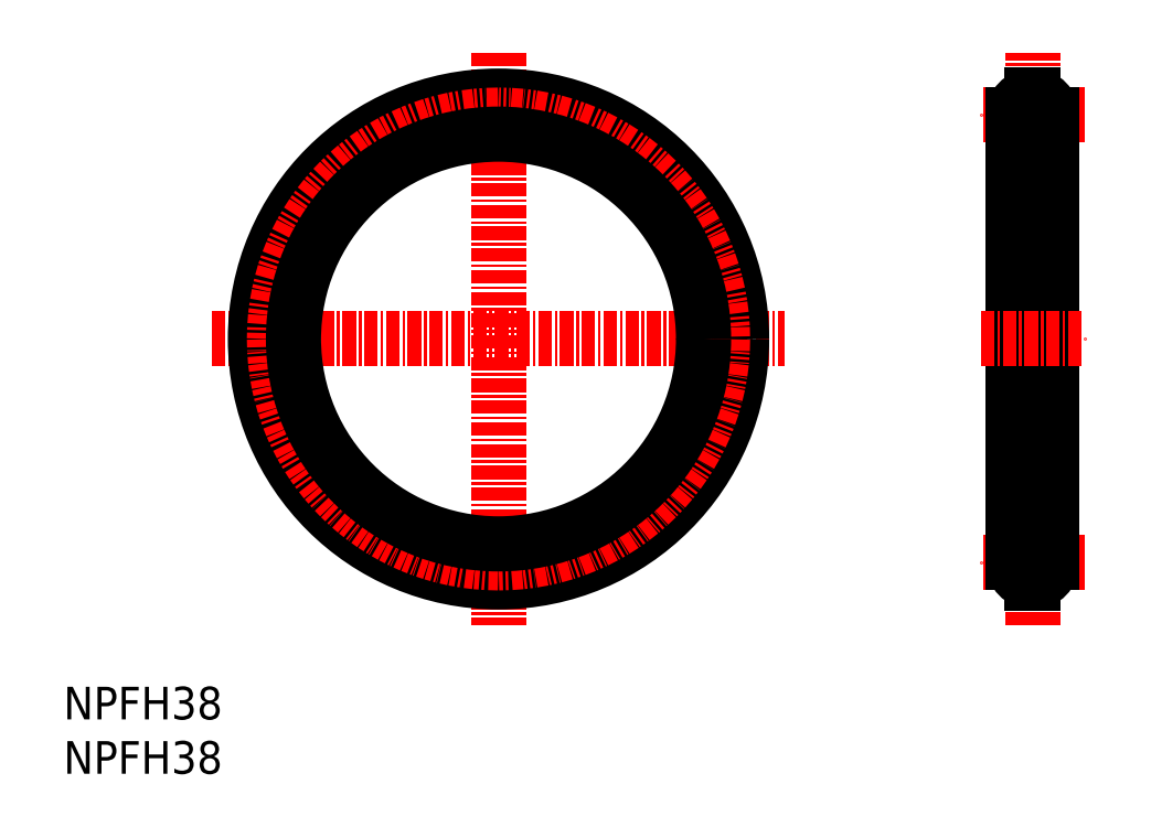
<metadata>
{"format":"dxf","ext":"dxf","renderer":"ezdxf+matplotlib","layout":"modelspace","background":"white","min_lineweight":24,"dpi":150}
</metadata>
<code>
0
SECTION
2
ENTITIES
0
INSERT
8
0
2
*U2
10
0
20
0
30
0
0
INSERT
8
0
2
*U3
10
0
20
0
30
0
0
LINE
8
CENTER
10
93.85
20
19.4
30
0
11
84.35
21
19.4
31
0
0
LINE
8
CENTER
10
89.1
20
13.65
30
0
11
89.1
21
66.35
31
0
0
LINE
8
CENTER
10
93.85
20
60.6
30
0
11
84.35
21
60.6
31
0
0
LINE
8
CENTER
10
40
20
66.35
30
0
11
40
21
13.65
31
0
0
LINE
8
CENTER
10
13.65
20
40
30
0
11
66.35
21
40
31
0
0
LINE
8
0
10
87.35
20
19.4
30
0
11
87.35
21
60.6
31
0
0
LINE
8
0
10
90.85
20
19.4
30
0
11
90.85
21
60.6
31
0
0
LINE
8
CENTER
10
84.35
20
40
30
0
11
93.85
21
40
31
0
0
ARC
8
0
10
89.1
20
60.6
30
0
40
1.75
50
272.5
51
87.54
0
LINE
8
0
10
89.17
20
58.85
30
0
11
89.17
21
58.75
31
0
0
LINE
8
0
10
89.02
20
58.85
30
0
11
89.02
21
58.75
31
0
0
LINE
8
0
10
89.17
20
62.45
30
0
11
89.02
21
62.45
31
0
0
LINE
8
0
10
89.17
20
58.75
30
0
11
89.02
21
58.75
31
0
0
LINE
8
0
10
89.17
20
62.35
30
0
11
89.17
21
62.45
31
0
0
LINE
8
0
10
89.02
20
62.35
30
0
11
89.02
21
62.45
31
0
0
ARC
8
0
10
89.1
20
60.6
30
0
40
1.75
50
92.46
51
267.5
0
ARC
8
0
10
89.1
20
19.4
30
0
40
1.75
50
272.5
51
87.54
0
ARC
8
0
10
89.1
20
19.4
30
0
40
1.75
50
92.46
51
267.5
0
LINE
8
0
10
89.17
20
17.65
30
0
11
89.17
21
17.55
31
0
0
LINE
8
0
10
89.17
20
21.15
30
0
11
89.17
21
21.25
31
0
0
LINE
8
0
10
89.02
20
17.65
30
0
11
89.02
21
17.55
31
0
0
LINE
8
0
10
89.02
20
21.15
30
0
11
89.02
21
21.25
31
0
0
LINE
8
0
10
89.17
20
21.25
30
0
11
89.02
21
21.25
31
0
0
LINE
8
0
10
89.17
20
17.55
30
0
11
89.02
21
17.55
31
0
0
CIRCLE
8
0
10
40
20
40
30
0
40
22.35
0
CIRCLE
8
CENTER
10
40
20
40
30
0
40
20.6
0
CIRCLE
8
0
10
40
20
40
30
0
40
18.85
0
ENDSEC
0
EOF

</code>
